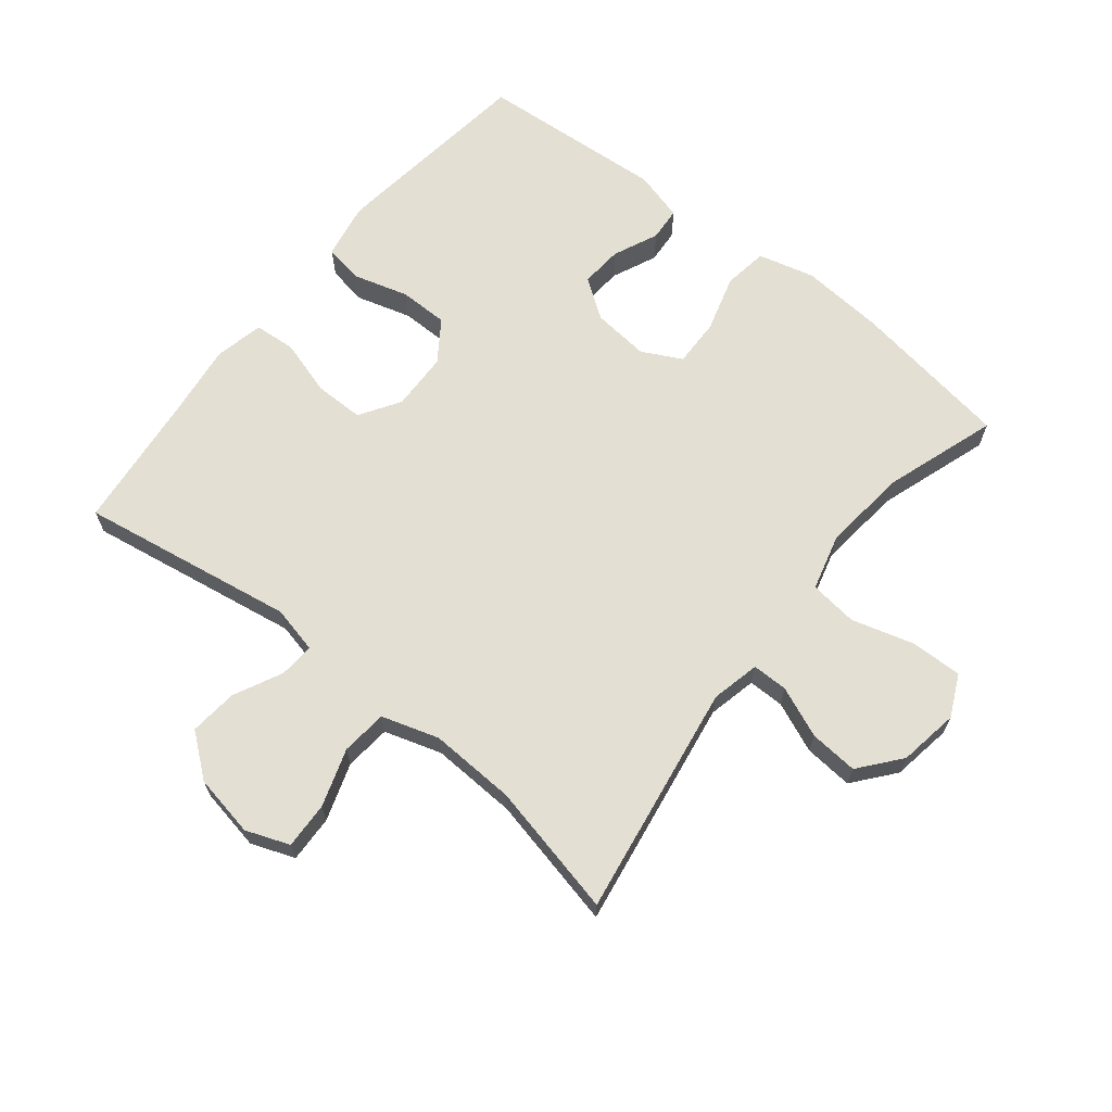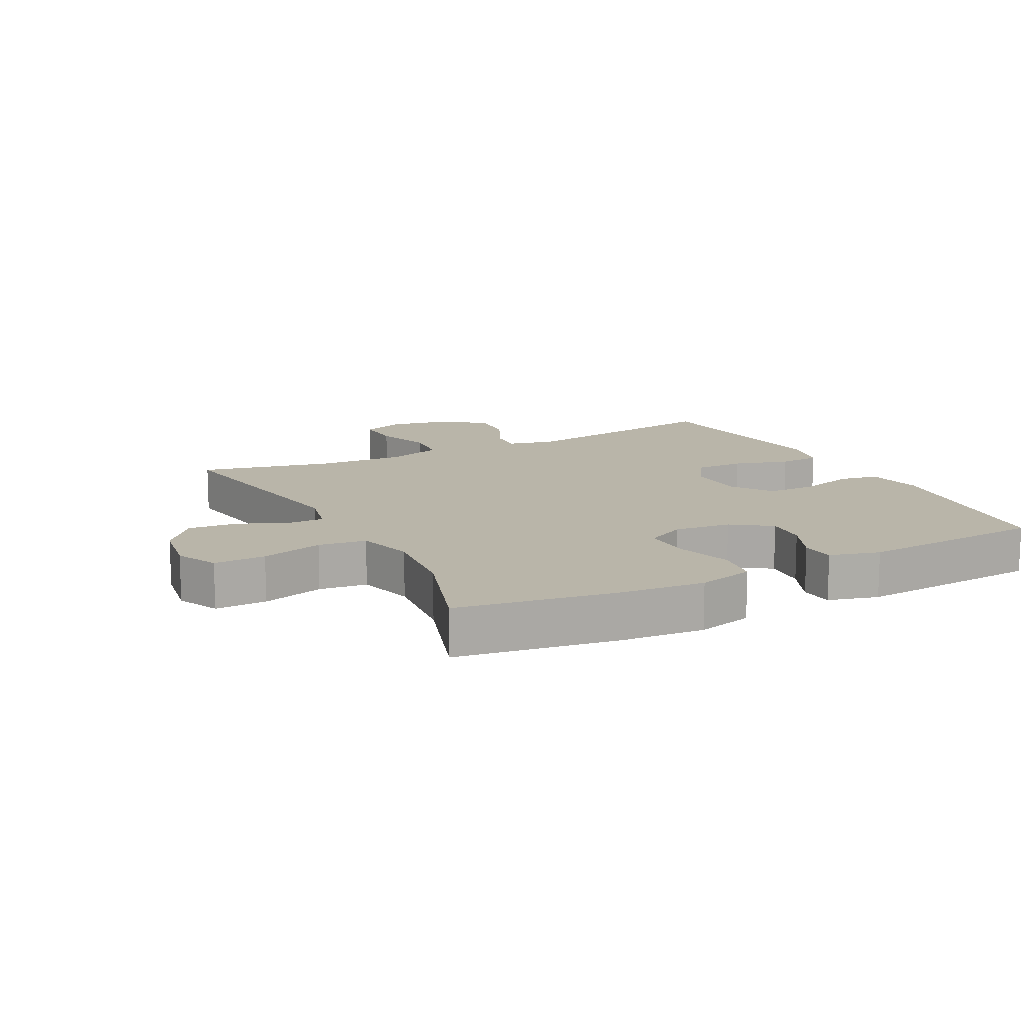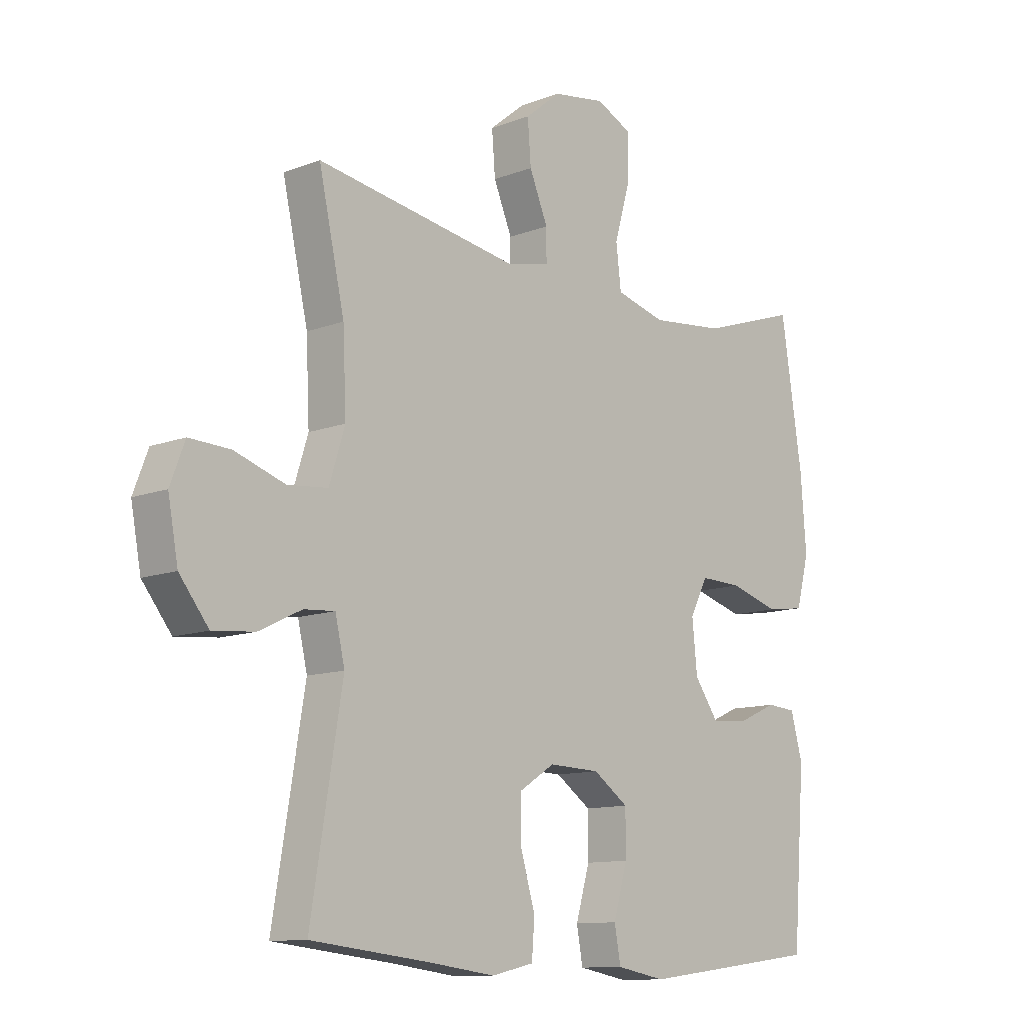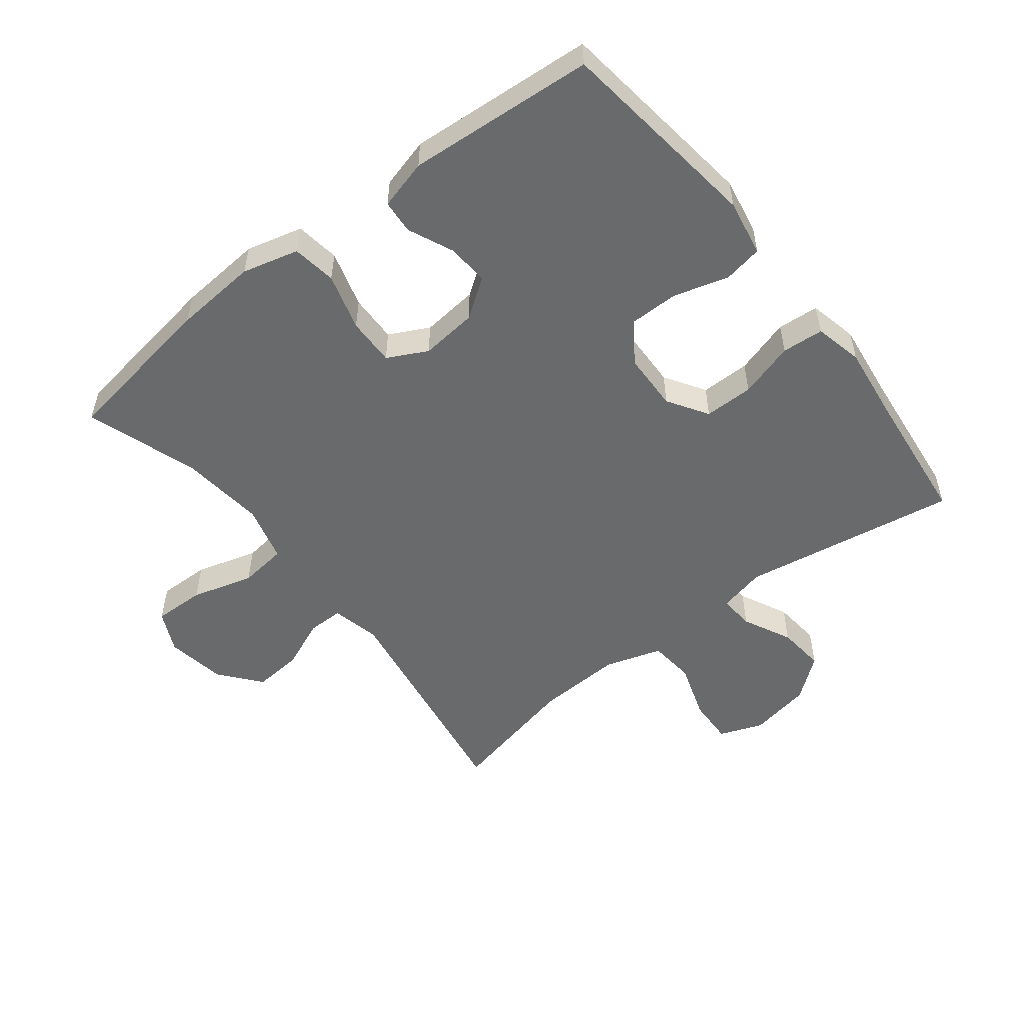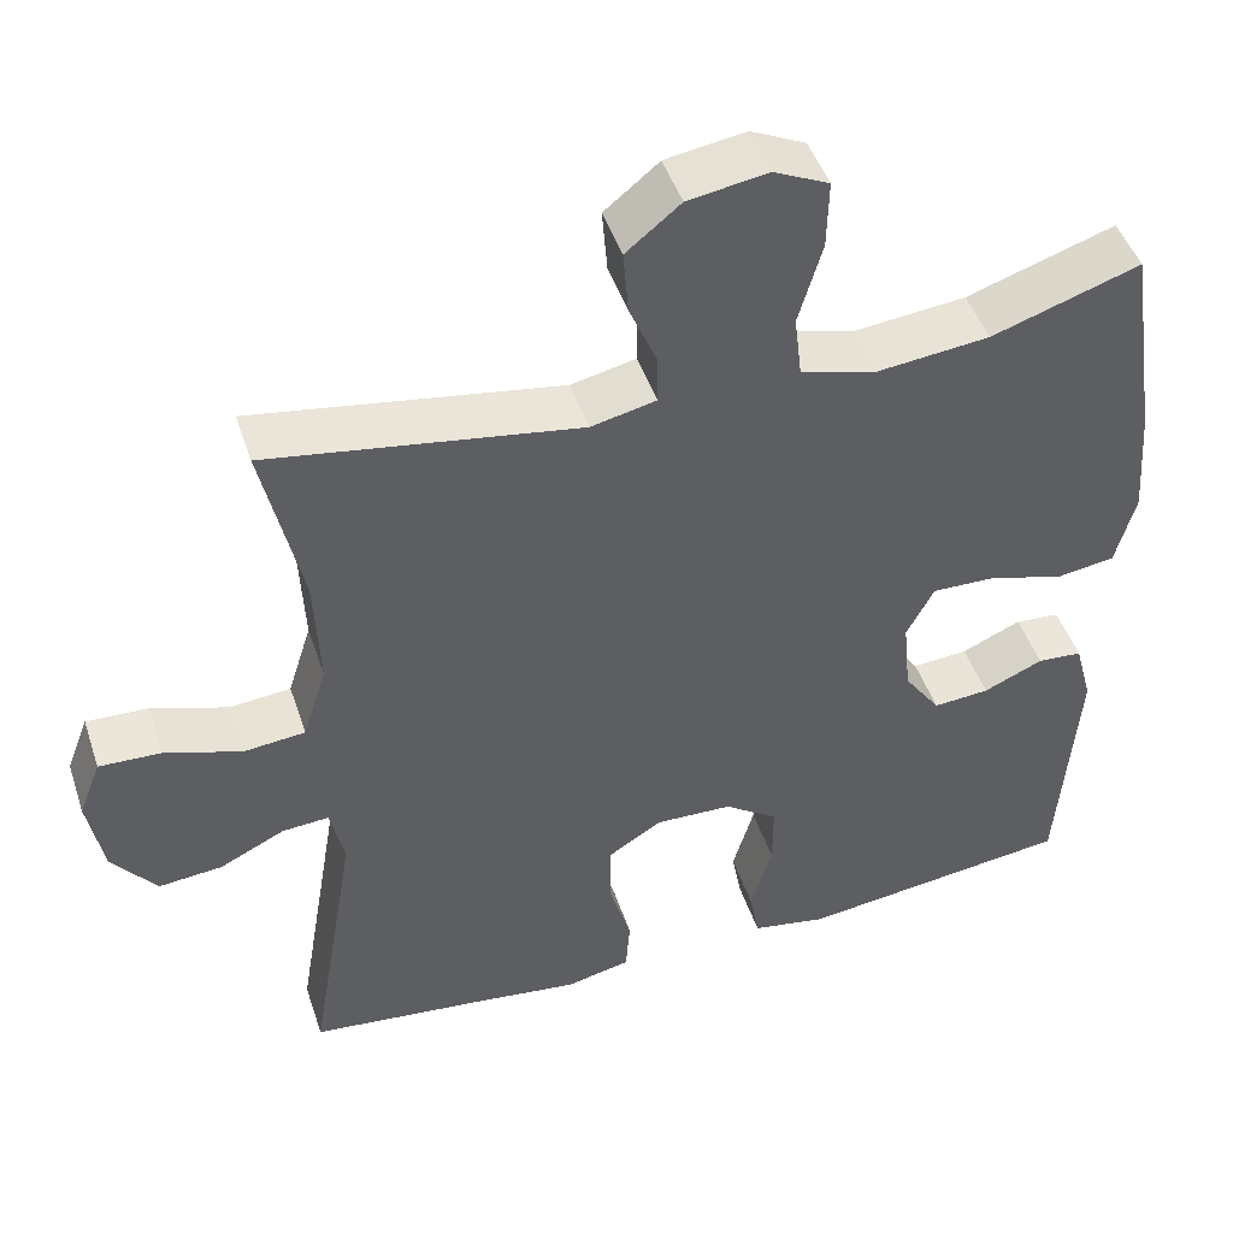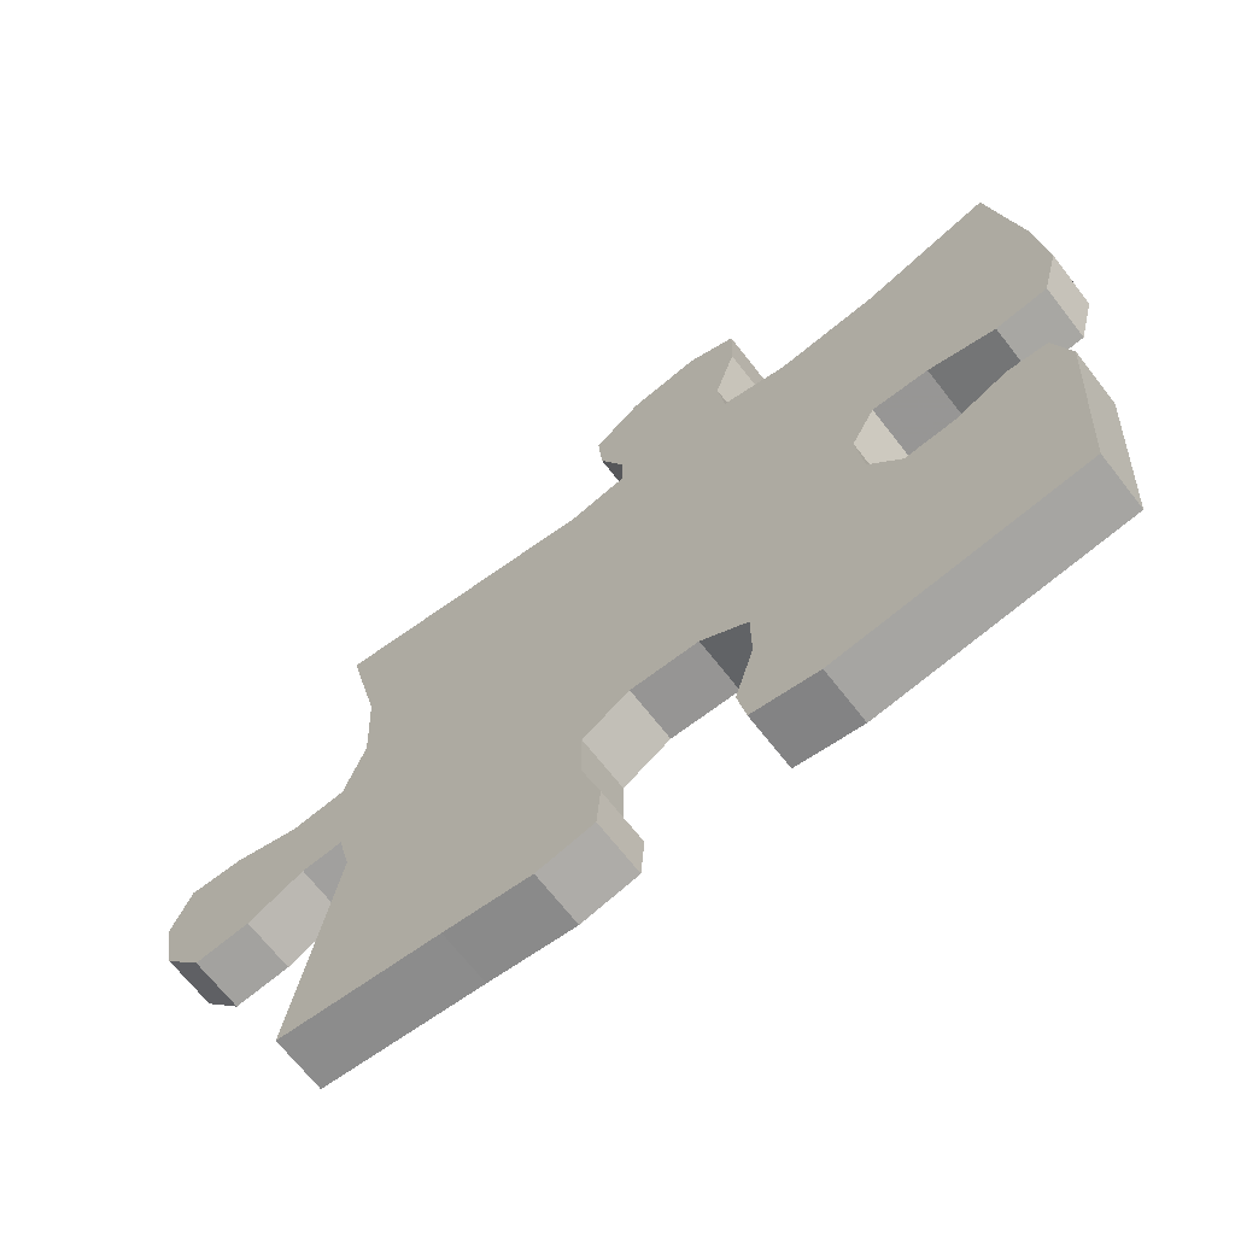
<metadata>
{"format":"obj","ext":"obj","renderer":"f3d","projection":"perspective","resolution":1024,"background":"white","views":[{"elev":66.4,"azim":-51.2,"up":"+Y"},{"elev":13.4,"azim":62.8,"up":"+Y"},{"elev":-11.4,"azim":-47.2,"up":"+Z"},{"elev":-52.9,"azim":128.1,"up":"+Y"},{"elev":46.7,"azim":-18.1,"up":"+Z"},{"elev":-68.9,"azim":38.0,"up":"+Z"}]}
</metadata>
<code>
v 0.5 0.07 0.5
v 0.538 0.07 0.251
v 0.548 0.07 0.12
v 0.525 0.07 0.032
v 0.456 0.07 0.022
v 0.367 0.07 0.048
v 0.292 0.07 0.05
v 0.26 0.07 -0.012
v 0.269 0.07 -0.101
v 0.312 0.07 -0.162
v 0.378 0.07 -0.157
v 0.448 0.07 -0.126
v 0.501 0.07 -0.13
v 0.522 0.07 -0.208
v 0.5 0.07 -0.5
v 0.307 0.07 -0.524
v 0.177 0.07 -0.54
v 0.089 0.07 -0.524
v 0.078 0.07 -0.463
v 0.103 0.07 -0.377
v 0.103 0.07 -0.3
v 0.04 0.07 -0.256
v -0.051 0.07 -0.253
v -0.114 0.07 -0.293
v -0.114 0.07 -0.37
v -0.088 0.07 -0.457
v -0.093 0.07 -0.522
v -0.169 0.07 -0.539
v -0.285 0.07 -0.524
v -0.5 0.07 -0.5
v -0.444 0.07 -0.163
v -0.461 0.07 -0.089
v -0.516 0.07 -0.093
v -0.592 0.07 -0.13
v -0.667 0.07 -0.137
v -0.719 0.07 -0.071
v -0.737 0.07 0.026
v -0.711 0.07 0.094
v -0.638 0.07 0.091
v -0.548 0.07 0.061
v -0.476 0.07 0.068
v -0.448 0.07 0.157
v -0.454 0.07 0.292
v -0.5 0.07 0.5
v -0.136 0.07 0.441
v -0.06 0.07 0.458
v -0.06 0.07 0.514
v -0.093 0.07 0.593
v -0.099 0.07 0.669
v -0.035 0.07 0.721
v 0.059 0.07 0.736
v 0.124 0.07 0.705
v 0.122 0.07 0.624
v 0.094 0.07 0.527
v 0.103 0.07 0.452
v 0.192 0.07 0.428
v 0.325 0.07 0.442
v 0.5 0 0.5
v 0.538 0 0.251
v 0.548 0 0.12
v 0.525 0 0.032
v 0.456 0 0.022
v 0.367 0 0.048
v 0.292 0 0.05
v 0.26 0 -0.012
v 0.269 0 -0.101
v 0.312 0 -0.162
v 0.378 0 -0.157
v 0.448 0 -0.126
v 0.501 0 -0.13
v 0.522 0 -0.208
v 0.5 0 -0.5
v 0.307 0 -0.524
v 0.177 0 -0.54
v 0.089 0 -0.524
v 0.078 0 -0.463
v 0.103 0 -0.377
v 0.103 0 -0.3
v 0.04 0 -0.256
v -0.051 0 -0.253
v -0.114 0 -0.293
v -0.114 0 -0.37
v -0.088 0 -0.457
v -0.093 0 -0.522
v -0.169 0 -0.539
v -0.285 0 -0.524
v -0.5 0 -0.5
v -0.444 0 -0.163
v -0.461 0 -0.089
v -0.516 0 -0.093
v -0.592 0 -0.13
v -0.667 0 -0.137
v -0.719 0 -0.071
v -0.737 0 0.026
v -0.711 0 0.094
v -0.638 0 0.091
v -0.548 0 0.061
v -0.476 0 0.068
v -0.448 0 0.157
v -0.454 0 0.292
v -0.5 0 0.5
v -0.136 0 0.441
v -0.06 0 0.458
v -0.06 0 0.514
v -0.093 0 0.593
v -0.099 0 0.669
v -0.035 0 0.721
v 0.059 0 0.736
v 0.124 0 0.705
v 0.122 0 0.624
v 0.094 0 0.527
v 0.103 0 0.452
v 0.192 0 0.428
v 0.325 0 0.442
f 51 52 53 54
f 51 54 55
f 50 51 55
f 47 48 49 50
f 46 47 50 55
f 45 46 55 56
f 43 44 45
f 42 43 45 56
f 37 38 39 40
f 37 40 41
f 36 37 41
f 33 34 35 36
f 32 33 36 41
f 31 32 41 42
f 29 30 31
f 25 26 27 28
f 24 25 28 29
f 17 18 19 20
f 17 20 21
f 16 17 21
f 15 16 21
f 14 15 21 22
f 11 12 13 14
f 10 11 14 22
f 3 4 5 6
f 3 6 7
f 57 1 2 3
f 57 3 7
f 56 57 7 8
f 42 56 8 9
f 24 29 31 42
f 23 24 42
f 22 23 42
f 9 10 22 42
f 111 110 109 108
f 112 111 108
f 112 108 107
f 107 106 105 104
f 112 107 104 103
f 113 112 103 102
f 102 101 100
f 113 102 100 99
f 97 96 95 94
f 98 97 94
f 98 94 93
f 93 92 91 90
f 98 93 90 89
f 99 98 89 88
f 88 87 86
f 85 84 83 82
f 86 85 82 81
f 77 76 75 74
f 78 77 74
f 78 74 73
f 78 73 72
f 79 78 72 71
f 71 70 69 68
f 79 71 68 67
f 63 62 61 60
f 64 63 60
f 60 59 58 114
f 64 60 114
f 65 64 114 113
f 66 65 113 99
f 99 88 86 81
f 99 81 80
f 99 80 79
f 99 79 67 66
f 1 58 59 2
f 2 59 60 3
f 3 60 61 4
f 4 61 62 5
f 5 62 63 6
f 6 63 64 7
f 7 64 65 8
f 8 65 66 9
f 9 66 67 10
f 10 67 68 11
f 11 68 69 12
f 12 69 70 13
f 13 70 71 14
f 14 71 72 15
f 15 72 73 16
f 16 73 74 17
f 17 74 75 18
f 18 75 76 19
f 19 76 77 20
f 20 77 78 21
f 21 78 79 22
f 22 79 80 23
f 23 80 81 24
f 24 81 82 25
f 25 82 83 26
f 26 83 84 27
f 27 84 85 28
f 28 85 86 29
f 29 86 87 30
f 30 87 88 31
f 31 88 89 32
f 32 89 90 33
f 33 90 91 34
f 34 91 92 35
f 35 92 93 36
f 36 93 94 37
f 37 94 95 38
f 38 95 96 39
f 39 96 97 40
f 40 97 98 41
f 41 98 99 42
f 42 99 100 43
f 43 100 101 44
f 44 101 102 45
f 45 102 103 46
f 46 103 104 47
f 47 104 105 48
f 48 105 106 49
f 49 106 107 50
f 50 107 108 51
f 51 108 109 52
f 52 109 110 53
f 53 110 111 54
f 54 111 112 55
f 55 112 113 56
f 56 113 114 57
f 57 114 58 1

</code>
